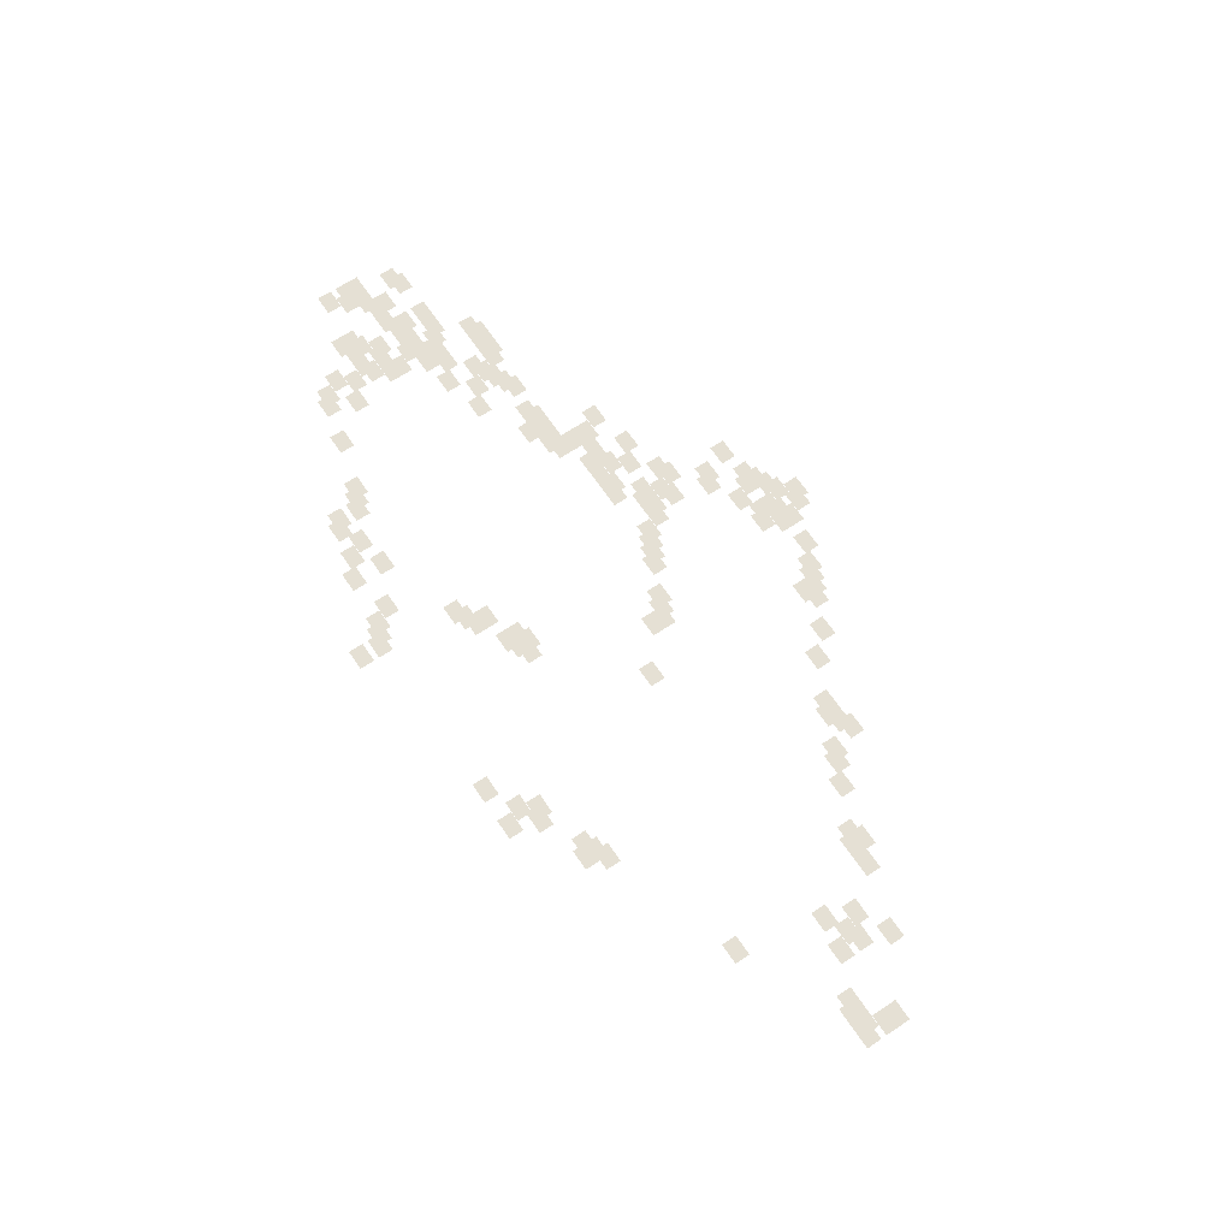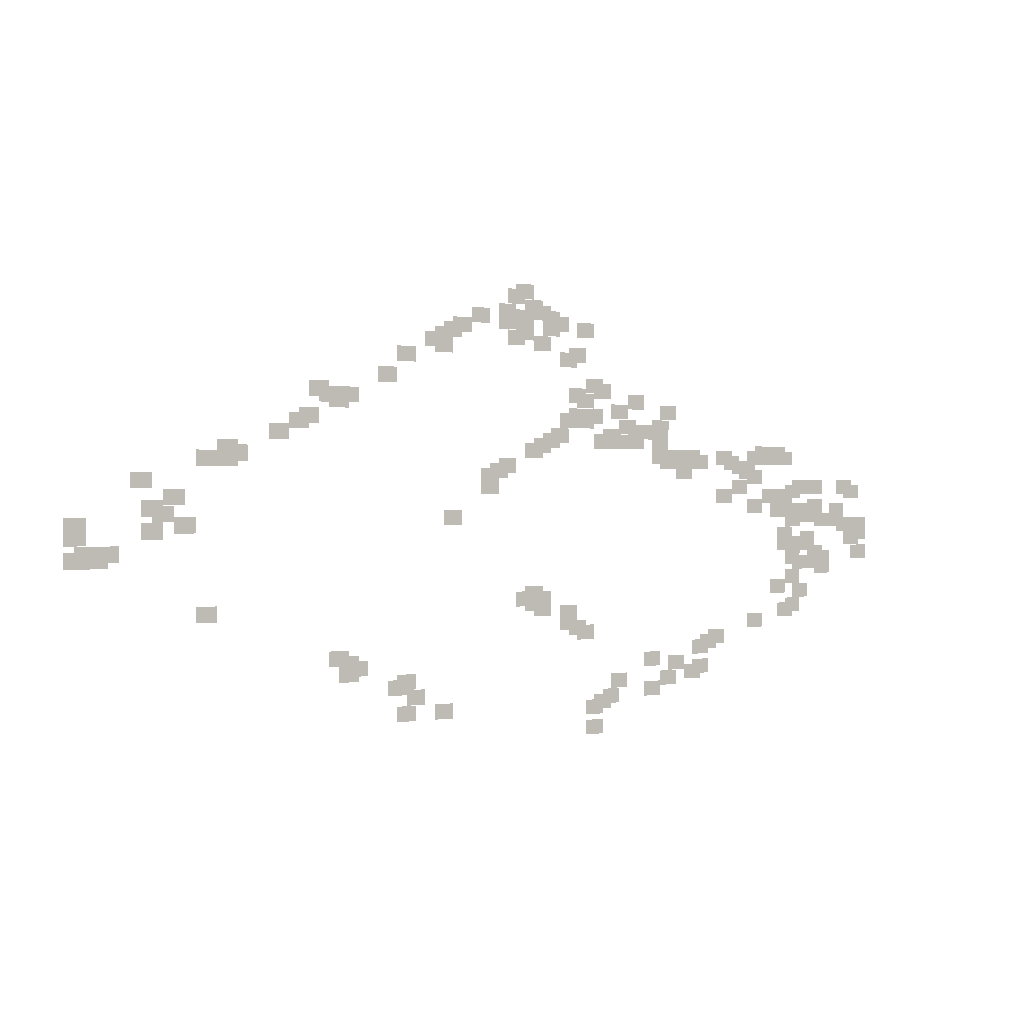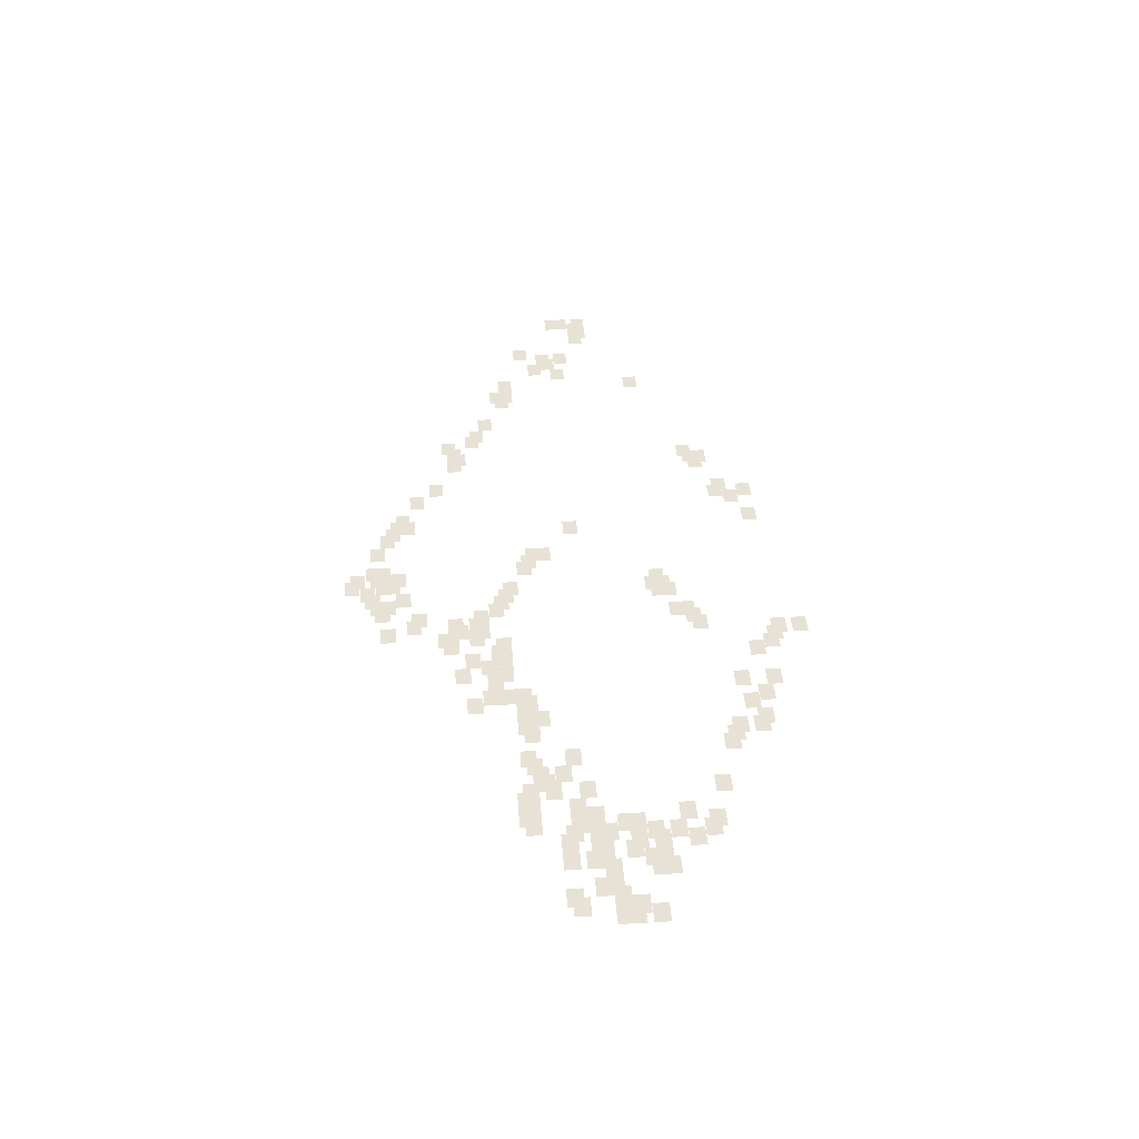
<metadata>
{"format":"obj","ext":"obj","renderer":"f3d","projection":"perspective","resolution":1024,"background":"white","views":[{"elev":65.6,"azim":56.1,"up":"+Z"},{"elev":0.6,"azim":148.8,"up":"+Y"},{"elev":40.5,"azim":-94.1,"up":"+Z"}]}
</metadata>
<code>
v -195 -1320 0
v -292 -1320 0
v -292 -1250 0
v -195 -1250 0
v -1747 -2040 0
v -1844 -2040 0
v -1844 -1970 0
v -1747 -1970 0
v -777 -1560 0
v -874 -1560 0
v -874 -1490 0
v -777 -1490 0
v -292 -1320 0
v -389 -1320 0
v -389 -1250 0
v -292 -1250 0
v -243 -1296 0
v -340 -1296 0
v -340 -1226 0
v -243 -1226 0
v -1456 -1848 0
v -1553 -1848 0
v -1553 -1778 0
v -1456 -1778 0
v -340 -1296 0
v -437 -1296 0
v -437 -1226 0
v -340 -1226 0
v -195 -1224 0
v -292 -1224 0
v -292 -1154 0
v -195 -1154 0
v -1941 -2040 0
v -2038 -2040 0
v -2038 -1970 0
v -1941 -1970 0
v -1795 -1968 0
v -1892 -1968 0
v -1892 -1898 0
v -1795 -1898 0
v -1698 -1920 0
v -1795 -1920 0
v -1795 -1850 0
v -1698 -1850 0
v -1504 -1824 0
v -1601 -1824 0
v -1601 -1754 0
v -1504 -1754 0
v -1456 -1800 0
v -1553 -1800 0
v -1553 -1730 0
v -1456 -1730 0
v -1407 -1776 0
v -1504 -1776 0
v -1504 -1706 0
v -1407 -1706 0
v -195 -1176 0
v -292 -1176 0
v -292 -1106 0
v -195 -1106 0
v -1747 -1896 0
v -1844 -1896 0
v -1844 -1826 0
v -1747 -1826 0
v -534 -1200 0
v -631 -1200 0
v -631 -1130 0
v -534 -1130 0
v -680 -1176 0
v -777 -1176 0
v -777 -1106 0
v -680 -1106 0
v -583 -1128 0
v -680 -1128 0
v -680 -1058 0
v -583 -1058 0
v -534 -1104 0
v -631 -1104 0
v -631 -1034 0
v -534 -1034 0
v -2765 -2160 0
v -2862 -2160 0
v -2862 -2090 0
v -2765 -2090 0
v -631 -1056 0
v -728 -1056 0
v -728 -986 0
v -631 -986 0
v -486 -984 0
v -583 -984 0
v -583 -914 0
v -486 -914 0
v -2765 -2064 0
v -2862 -2064 0
v -2862 -1994 0
v -2765 -1994 0
v -2813 -2040 0
v -2910 -2040 0
v -2910 -1970 0
v -2813 -1970 0
v -2862 -2016 0
v -2959 -2016 0
v -2959 -1946 0
v -2862 -1946 0
v -2910 -1944 0
v -3007 -1944 0
v -3007 -1874 0
v -2910 -1874 0
v -777 -888 0
v -874 -888 0
v -874 -818 0
v -777 -818 0
v -3104 -1992 0
v -3201 -1992 0
v -3201 -1922 0
v -3104 -1922 0
v -874 -888 0
v -971 -888 0
v -971 -818 0
v -874 -818 0
v -922 -864 0
v -1019 -864 0
v -1019 -794 0
v -922 -794 0
v -874 -840 0
v -971 -840 0
v -971 -770 0
v -874 -770 0
v -3201 -1944 0
v -3298 -1944 0
v -3298 -1874 0
v -3201 -1874 0
v -2716 -1704 0
v -2813 -1704 0
v -2813 -1634 0
v -2716 -1634 0
v -2668 -1680 0
v -2765 -1680 0
v -2765 -1610 0
v -2668 -1610 0
v -2619 -1656 0
v -2716 -1656 0
v -2716 -1586 0
v -2619 -1586 0
v -2474 -1584 0
v -2571 -1584 0
v -2571 -1514 0
v -2474 -1514 0
v -2425 -1560 0
v -2522 -1560 0
v -2522 -1490 0
v -2425 -1490 0
v -2377 -1536 0
v -2474 -1536 0
v -2474 -1466 0
v -2377 -1466 0
v -3104 -1848 0
v -3201 -1848 0
v -3201 -1778 0
v -3104 -1778 0
v -2619 -1608 0
v -2716 -1608 0
v -2716 -1538 0
v -2619 -1538 0
v -2474 -1536 0
v -2571 -1536 0
v -2571 -1466 0
v -2474 -1466 0
v -2425 -1512 0
v -2522 -1512 0
v -2522 -1442 0
v -2425 -1442 0
v -3347 -1920 0
v -3444 -1920 0
v -3444 -1850 0
v -3347 -1850 0
v -3250 -1872 0
v -3347 -1872 0
v -3347 -1802 0
v -3250 -1802 0
v -3395 -1896 0
v -3492 -1896 0
v -3492 -1826 0
v -3395 -1826 0
v -1116 -768 0
v -1213 -768 0
v -1213 -698 0
v -1116 -698 0
v -1989 -1152 0
v -2086 -1152 0
v -2086 -1082 0
v -1989 -1082 0
v -3395 -1800 0
v -3492 -1800 0
v -3492 -1730 0
v -3395 -1730 0
v -1213 -720 0
v -1310 -720 0
v -1310 -650 0
v -1213 -650 0
v -3444 -1776 0
v -3541 -1776 0
v -3541 -1706 0
v -3444 -1706 0
v -1262 -696 0
v -1359 -696 0
v -1359 -626 0
v -1262 -626 0
v -3492 -1752 0
v -3589 -1752 0
v -3589 -1682 0
v -3492 -1682 0
v -2183 -1008 0
v -2280 -1008 0
v -2280 -938 0
v -2183 -938 0
v -1407 -624 0
v -1504 -624 0
v -1504 -554 0
v -1407 -554 0
v -1359 -600 0
v -1456 -600 0
v -1456 -530 0
v -1359 -530 0
v -1310 -576 0
v -1407 -576 0
v -1407 -506 0
v -1310 -506 0
v -2183 -960 0
v -2280 -960 0
v -2280 -890 0
v -2183 -890 0
v -1456 -600 0
v -1553 -600 0
v -1553 -530 0
v -1456 -530 0
v -3735 -1680 0
v -3832 -1680 0
v -3832 -1610 0
v -3735 -1610 0
v -2232 -936 0
v -2329 -936 0
v -2329 -866 0
v -2232 -866 0
v -2280 -912 0
v -2377 -912 0
v -2377 -842 0
v -2280 -842 0
v -3929 -1632 0
v -4026 -1632 0
v -4026 -1562 0
v -3929 -1562 0
v -1650 -504 0
v -1747 -504 0
v -1747 -434 0
v -1650 -434 0
v -3977 -1608 0
v -4074 -1608 0
v -4074 -1538 0
v -3977 -1538 0
v -2425 -840 0
v -2522 -840 0
v -2522 -770 0
v -2425 -770 0
v -3880 -1512 0
v -3977 -1512 0
v -3977 -1442 0
v -3880 -1442 0
v -2474 -816 0
v -2571 -816 0
v -2571 -746 0
v -2474 -746 0
v -4026 -1536 0
v -4123 -1536 0
v -4123 -1466 0
v -4026 -1466 0
v -2522 -792 0
v -2619 -792 0
v -2619 -722 0
v -2522 -722 0
v -1747 -408 0
v -1844 -408 0
v -1844 -338 0
v -1747 -338 0
v -3977 -1464 0
v -4074 -1464 0
v -4074 -1394 0
v -3977 -1394 0
v -2571 -768 0
v -2668 -768 0
v -2668 -698 0
v -2571 -698 0
v -4026 -1392 0
v -4123 -1392 0
v -4123 -1322 0
v -4026 -1322 0
v -3977 -1368 0
v -4074 -1368 0
v -4074 -1298 0
v -3977 -1298 0
v -2813 -792 0
v -2910 -792 0
v -2910 -722 0
v -2813 -722 0
v -2619 -696 0
v -2716 -696 0
v -2716 -626 0
v -2619 -626 0
v -1941 -360 0
v -2038 -360 0
v -2038 -290 0
v -1941 -290 0
v -1892 -336 0
v -1989 -336 0
v -1989 -266 0
v -1892 -266 0
v -4171 -1416 0
v -4268 -1416 0
v -4268 -1346 0
v -4171 -1346 0
v -4123 -1392 0
v -4220 -1392 0
v -4220 -1322 0
v -4123 -1322 0
v -3929 -1296 0
v -4026 -1296 0
v -4026 -1226 0
v -3929 -1226 0
v -2910 -792 0
v -3007 -792 0
v -3007 -722 0
v -2910 -722 0
v -2862 -768 0
v -2959 -768 0
v -2959 -698 0
v -2862 -698 0
v -2716 -696 0
v -2813 -696 0
v -2813 -626 0
v -2716 -626 0
v -2668 -672 0
v -2765 -672 0
v -2765 -602 0
v -2668 -602 0
v -1941 -312 0
v -2038 -312 0
v -2038 -242 0
v -1941 -242 0
v -4171 -1368 0
v -4268 -1368 0
v -4268 -1298 0
v -4171 -1298 0
v -4123 -1344 0
v -4220 -1344 0
v -4220 -1274 0
v -4123 -1274 0
v -4026 -1296 0
v -4123 -1296 0
v -4123 -1226 0
v -4026 -1226 0
v -3929 -1248 0
v -4026 -1248 0
v -4026 -1178 0
v -3929 -1178 0
v -3541 -1056 0
v -3638 -1056 0
v -3638 -986 0
v -3541 -986 0
v -3298 -936 0
v -3395 -936 0
v -3395 -866 0
v -3298 -866 0
v -3201 -888 0
v -3298 -888 0
v -3298 -818 0
v -3201 -818 0
v -3153 -864 0
v -3250 -864 0
v -3250 -794 0
v -3153 -794 0
v -3007 -792 0
v -3104 -792 0
v -3104 -722 0
v -3007 -722 0
v -2765 -672 0
v -2862 -672 0
v -2862 -602 0
v -2765 -602 0
v -1989 -288 0
v -2086 -288 0
v -2086 -218 0
v -1989 -218 0
v -4074 -1272 0
v -4171 -1272 0
v -4171 -1202 0
v -4074 -1202 0
v -3735 -1104 0
v -3832 -1104 0
v -3832 -1034 0
v -3735 -1034 0
v -3298 -888 0
v -3395 -888 0
v -3395 -818 0
v -3298 -818 0
v -3250 -864 0
v -3347 -864 0
v -3347 -794 0
v -3250 -794 0
v -3153 -816 0
v -3250 -816 0
v -3250 -746 0
v -3153 -746 0
v -3007 -744 0
v -3104 -744 0
v -3104 -674 0
v -3007 -674 0
v -2959 -720 0
v -3056 -720 0
v -3056 -650 0
v -2959 -650 0
v -2716 -600 0
v -2813 -600 0
v -2813 -530 0
v -2716 -530 0
v -2668 -576 0
v -2765 -576 0
v -2765 -506 0
v -2668 -506 0
v -2038 -264 0
v -2135 -264 0
v -2135 -194 0
v -2038 -194 0
v -3977 -1176 0
v -4074 -1176 0
v -4074 -1106 0
v -3977 -1106 0
v -3880 -1128 0
v -3977 -1128 0
v -3977 -1058 0
v -3880 -1058 0
v -3638 -1008 0
v -3735 -1008 0
v -3735 -938 0
v -3638 -938 0
v -3395 -888 0
v -3492 -888 0
v -3492 -818 0
v -3395 -818 0
v -3347 -864 0
v -3444 -864 0
v -3444 -794 0
v -3347 -794 0
v -3153 -768 0
v -3250 -768 0
v -3250 -698 0
v -3153 -698 0
v -3104 -744 0
v -3201 -744 0
v -3201 -674 0
v -3104 -674 0
v -2910 -648 0
v -3007 -648 0
v -3007 -578 0
v -2910 -578 0
v -4414 -1344 0
v -4511 -1344 0
v -4511 -1274 0
v -4414 -1274 0
v -4026 -1152 0
v -4123 -1152 0
v -4123 -1082 0
v -4026 -1082 0
v -3977 -1128 0
v -4074 -1128 0
v -4074 -1058 0
v -3977 -1058 0
v -3929 -1104 0
v -4026 -1104 0
v -4026 -1034 0
v -3929 -1034 0
v -3880 -1080 0
v -3977 -1080 0
v -3977 -1010 0
v -3880 -1010 0
v -3832 -1056 0
v -3929 -1056 0
v -3929 -986 0
v -3832 -986 0
v -3153 -720 0
v -3250 -720 0
v -3250 -650 0
v -3153 -650 0
v -2813 -552 0
v -2910 -552 0
v -2910 -482 0
v -2813 -482 0
v -2765 -528 0
v -2862 -528 0
v -2862 -458 0
v -2765 -458 0
v -2329 -312 0
v -2426 -312 0
v -2426 -242 0
v -2329 -242 0
v -2135 -216 0
v -2232 -216 0
v -2232 -146 0
v -2135 -146 0
v -4365 -1272 0
v -4462 -1272 0
v -4462 -1202 0
v -4365 -1202 0
v -4171 -1176 0
v -4268 -1176 0
v -4268 -1106 0
v -4171 -1106 0
v -4123 -1152 0
v -4220 -1152 0
v -4220 -1082 0
v -4123 -1082 0
v -4074 -1128 0
v -4171 -1128 0
v -4171 -1058 0
v -4074 -1058 0
v -3929 -1056 0
v -4026 -1056 0
v -4026 -986 0
v -3929 -986 0
v -3735 -960 0
v -3832 -960 0
v -3832 -890 0
v -3735 -890 0
v -3686 -936 0
v -3783 -936 0
v -3783 -866 0
v -3686 -866 0
v -3638 -912 0
v -3735 -912 0
v -3735 -842 0
v -3638 -842 0
v -3589 -888 0
v -3686 -888 0
v -3686 -818 0
v -3589 -818 0
v -3541 -864 0
v -3638 -864 0
v -3638 -794 0
v -3541 -794 0
v -3007 -600 0
v -3104 -600 0
v -3104 -530 0
v -3007 -530 0
v -2619 -408 0
v -2716 -408 0
v -2716 -338 0
v -2619 -338 0
v -2474 -336 0
v -2571 -336 0
v -2571 -266 0
v -2474 -266 0
v -2377 -288 0
v -2474 -288 0
v -2474 -218 0
v -2377 -218 0
v -2280 -240 0
v -2377 -240 0
v -2377 -170 0
v -2280 -170 0
v -4414 -1248 0
v -4511 -1248 0
v -4511 -1178 0
v -4414 -1178 0
v -4365 -1224 0
v -4462 -1224 0
v -4462 -1154 0
v -4365 -1154 0
v -4317 -1200 0
v -4414 -1200 0
v -4414 -1130 0
v -4317 -1130 0
v -4268 -1176 0
v -4365 -1176 0
v -4365 -1106 0
v -4268 -1106 0
v -4123 -1104 0
v -4220 -1104 0
v -4220 -1034 0
v -4123 -1034 0
v -3977 -1032 0
v -4074 -1032 0
v -4074 -962 0
v -3977 -962 0
v -3201 -648 0
v -3298 -648 0
v -3298 -578 0
v -3201 -578 0
v -2668 -384 0
v -2765 -384 0
v -2765 -314 0
v -2668 -314 0
v -2377 -240 0
v -2474 -240 0
v -2474 -170 0
v -2377 -170 0
v -2329 -216 0
v -2426 -216 0
v -2426 -146 0
v -2329 -146 0
v -2280 -192 0
v -2377 -192 0
v -2377 -122 0
v -2280 -122 0
v -4414 -1200 0
v -4511 -1200 0
v -4511 -1130 0
v -4414 -1130 0
v -4268 -1128 0
v -4365 -1128 0
v -4365 -1058 0
v -4268 -1058 0
v -4026 -1008 0
v -4123 -1008 0
v -4123 -938 0
v -4026 -938 0
v -3735 -864 0
v -3832 -864 0
v -3832 -794 0
v -3735 -794 0
v -2522 -264 0
v -2619 -264 0
v -2619 -194 0
v -2522 -194 0
v -4123 -1008 0
v -4220 -1008 0
v -4220 -938 0
v -4123 -938 0
v -3832 -864 0
v -3929 -864 0
v -3929 -794 0
v -3832 -794 0
v -3783 -840 0
v -3880 -840 0
v -3880 -770 0
v -3783 -770 0
v -2571 -240 0
v -2668 -240 0
v -2668 -170 0
v -2571 -170 0
v -2522 -216 0
v -2619 -216 0
v -2619 -146 0
v -2522 -146 0
v -2474 -192 0
v -2571 -192 0
v -2571 -122 0
v -2474 -122 0
v -2425 -168 0
v -2522 -168 0
v -2522 -98 0
v -2425 -98 0
v -2329 -120 0
v -2426 -120 0
v -2426 -50 0
v -2329 -50 0
v -3929 -864 0
v -4026 -864 0
v -4026 -794 0
v -3929 -794 0
v -3880 -840 0
v -3977 -840 0
v -3977 -770 0
v -3880 -770 0
v -2716 -264 0
v -2813 -264 0
v -2813 -194 0
v -2716 -194 0
v -2377 -96 0
v -2474 -96 0
v -2474 -26 0
v -2377 -26 0
v -4365 -1032 0
v -4462 -1032 0
v -4462 -962 0
v -4365 -962 0
v -4317 -1008 0
v -4414 -1008 0
v -4414 -938 0
v -4317 -938 0
g test_map_mesh_0004
f 1 2 3 4
f 5 6 7 8
f 9 10 11 12
f 13 14 15 16
f 17 18 19 20
f 21 22 23 24
f 25 26 27 28
f 29 30 31 32
f 33 34 35 36
f 37 38 39 40
f 41 42 43 44
f 45 46 47 48
f 49 50 51 52
f 53 54 55 56
f 57 58 59 60
f 61 62 63 64
f 65 66 67 68
f 69 70 71 72
f 73 74 75 76
f 77 78 79 80
f 81 82 83 84
f 85 86 87 88
f 89 90 91 92
f 93 94 95 96
f 97 98 99 100
f 101 102 103 104
f 105 106 107 108
f 109 110 111 112
f 113 114 115 116
f 117 118 119 120
f 121 122 123 124
f 125 126 127 128
f 129 130 131 132
f 133 134 135 136
f 137 138 139 140
f 141 142 143 144
f 145 146 147 148
f 149 150 151 152
f 153 154 155 156
f 157 158 159 160
f 161 162 163 164
f 165 166 167 168
f 169 170 171 172
f 173 174 175 176
f 177 178 179 180
f 181 182 183 184
f 185 186 187 188
f 189 190 191 192
f 193 194 195 196
f 197 198 199 200
f 201 202 203 204
f 205 206 207 208
f 209 210 211 212
f 213 214 215 216
f 217 218 219 220
f 221 222 223 224
f 225 226 227 228
f 229 230 231 232
f 233 234 235 236
f 237 238 239 240
f 241 242 243 244
f 245 246 247 248
f 249 250 251 252
f 253 254 255 256
f 257 258 259 260
f 261 262 263 264
f 265 266 267 268
f 269 270 271 272
f 273 274 275 276
f 277 278 279 280
f 281 282 283 284
f 285 286 287 288
f 289 290 291 292
f 293 294 295 296
f 297 298 299 300
f 301 302 303 304
f 305 306 307 308
f 309 310 311 312
f 313 314 315 316
f 317 318 319 320
f 321 322 323 324
f 325 326 327 328
f 329 330 331 332
f 333 334 335 336
f 337 338 339 340
f 341 342 343 344
f 345 346 347 348
f 349 350 351 352
f 353 354 355 356
f 357 358 359 360
f 361 362 363 364
f 365 366 367 368
f 369 370 371 372
f 373 374 375 376
f 377 378 379 380
f 381 382 383 384
f 385 386 387 388
f 389 390 391 392
f 393 394 395 396
f 397 398 399 400
f 401 402 403 404
f 405 406 407 408
f 409 410 411 412
f 413 414 415 416
f 417 418 419 420
f 421 422 423 424
f 425 426 427 428
f 429 430 431 432
f 433 434 435 436
f 437 438 439 440
f 441 442 443 444
f 445 446 447 448
f 449 450 451 452
f 453 454 455 456
f 457 458 459 460
f 461 462 463 464
f 465 466 467 468
f 469 470 471 472
f 473 474 475 476
f 477 478 479 480
f 481 482 483 484
f 485 486 487 488
f 489 490 491 492
f 493 494 495 496
f 497 498 499 500
f 501 502 503 504
f 505 506 507 508
f 509 510 511 512
f 513 514 515 516
f 517 518 519 520
f 521 522 523 524
f 525 526 527 528
f 529 530 531 532
f 533 534 535 536
f 537 538 539 540
f 541 542 543 544
f 545 546 547 548
f 549 550 551 552
f 553 554 555 556
f 557 558 559 560
f 561 562 563 564
f 565 566 567 568
f 569 570 571 572
f 573 574 575 576
f 577 578 579 580
f 581 582 583 584
f 585 586 587 588
f 589 590 591 592
f 593 594 595 596
f 597 598 599 600
f 601 602 603 604
f 605 606 607 608
f 609 610 611 612
f 613 614 615 616
f 617 618 619 620
f 621 622 623 624
f 625 626 627 628
f 629 630 631 632
f 633 634 635 636
f 637 638 639 640
f 641 642 643 644
f 645 646 647 648
f 649 650 651 652
f 653 654 655 656
f 657 658 659 660
f 661 662 663 664
f 665 666 667 668
f 669 670 671 672
f 673 674 675 676
f 677 678 679 680
f 681 682 683 684
f 685 686 687 688

</code>
